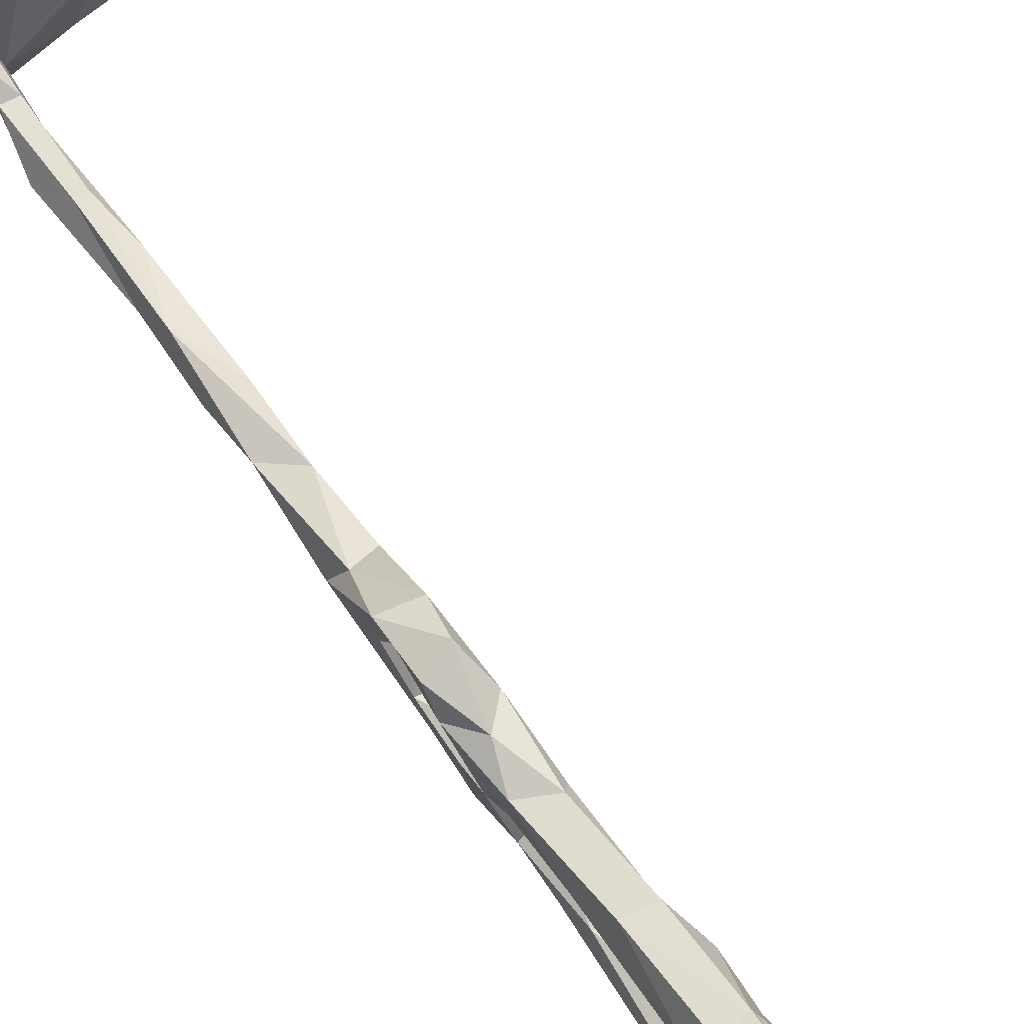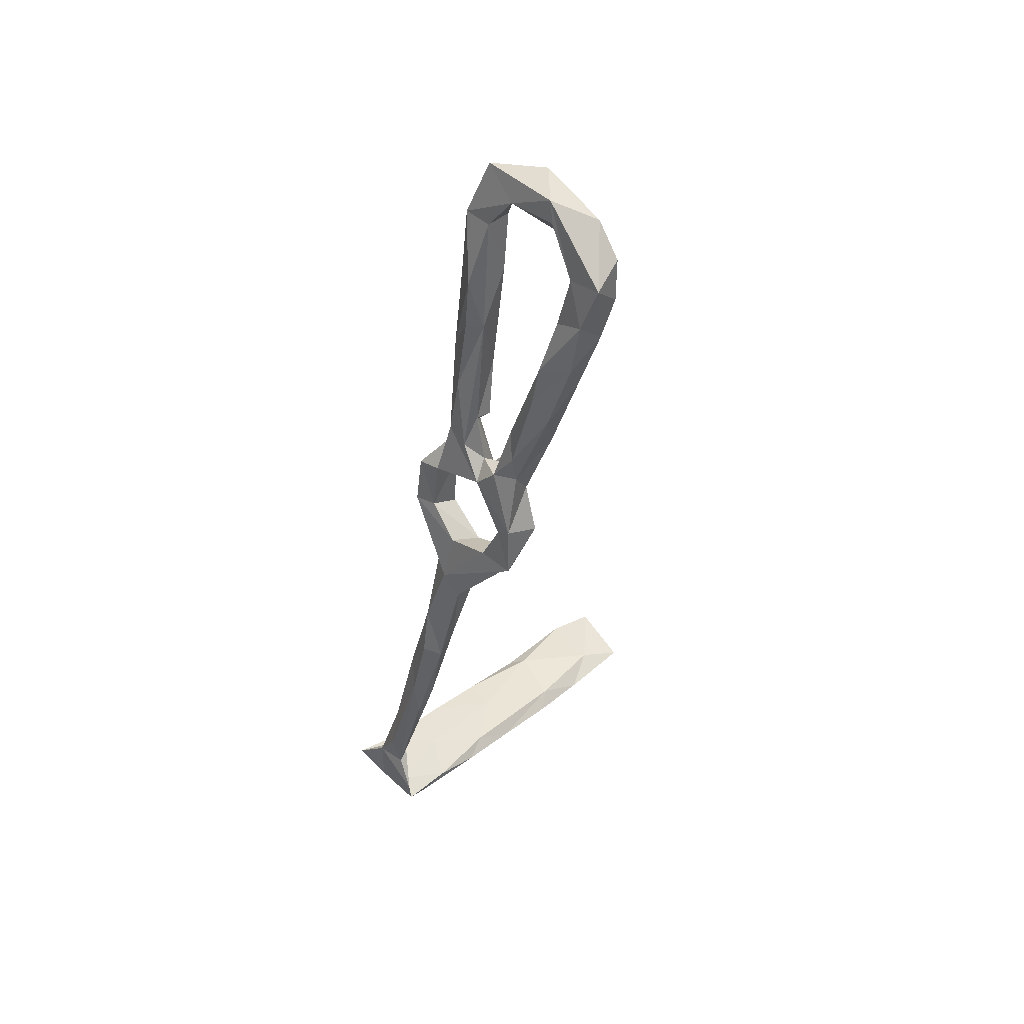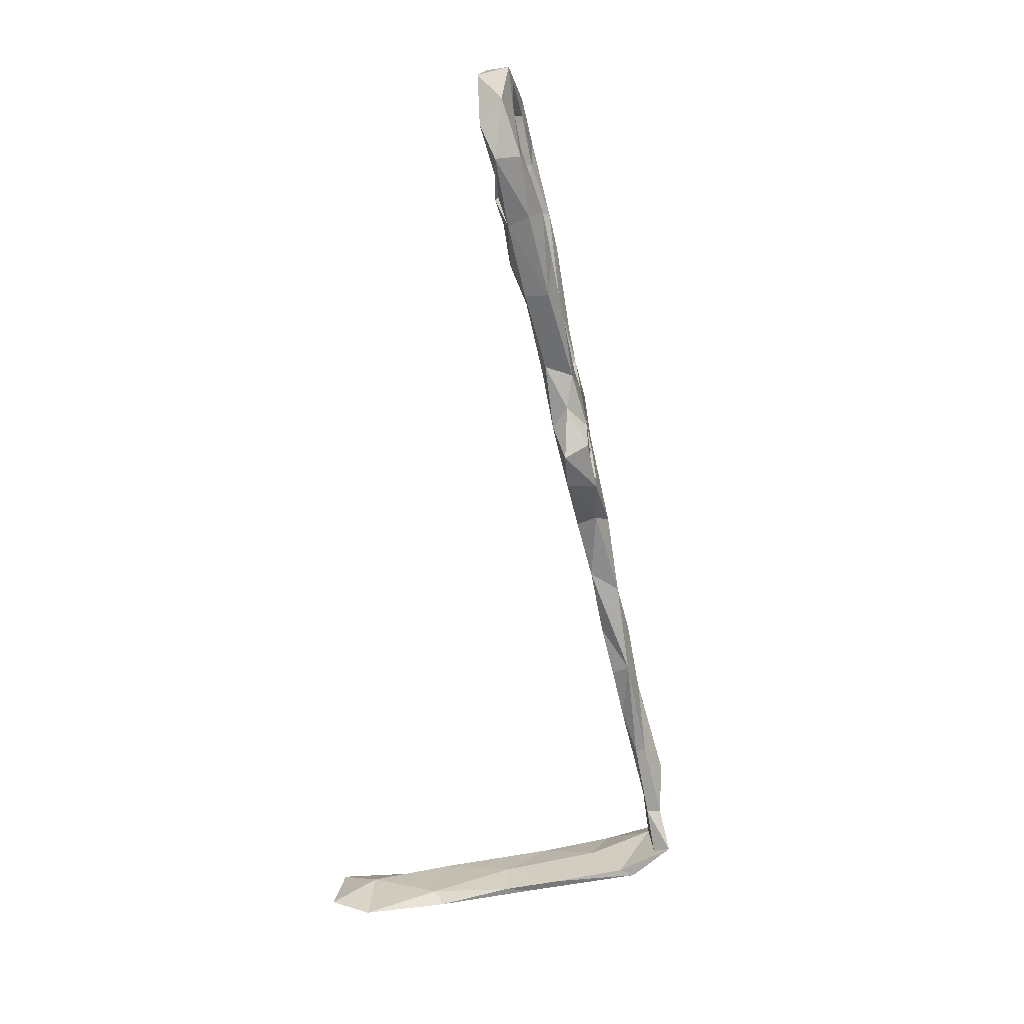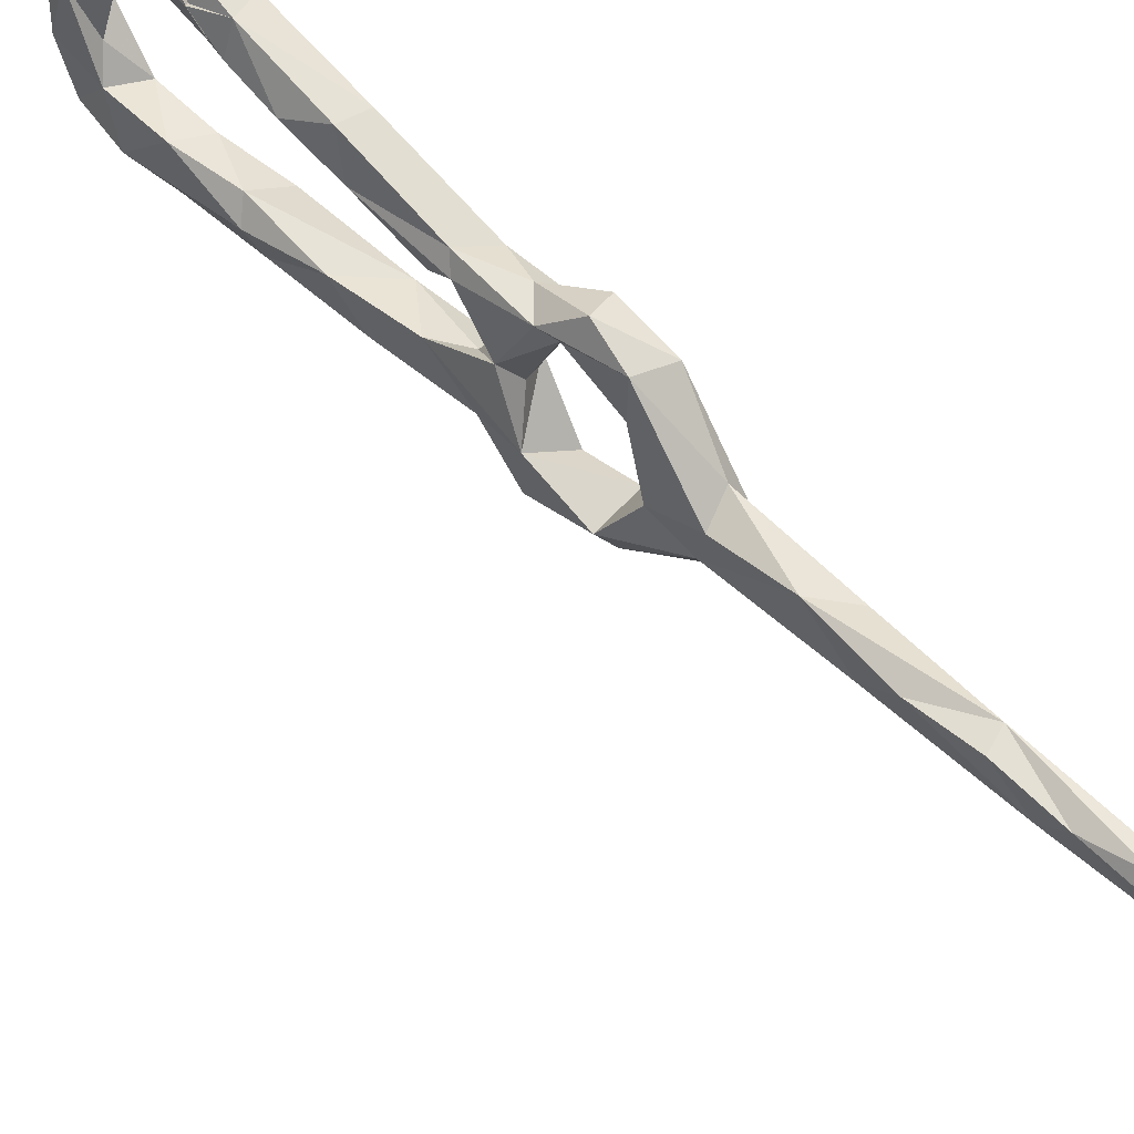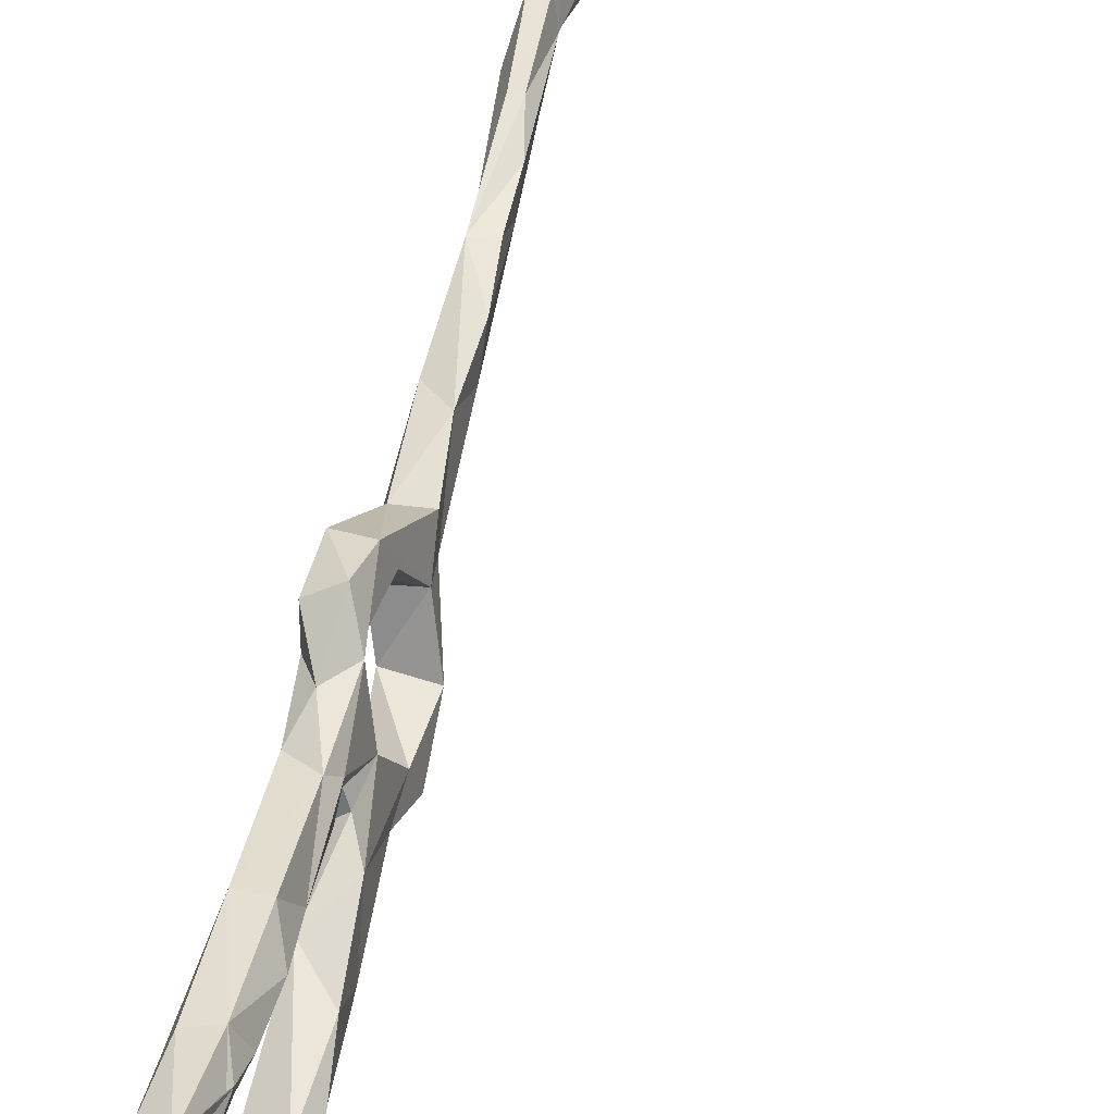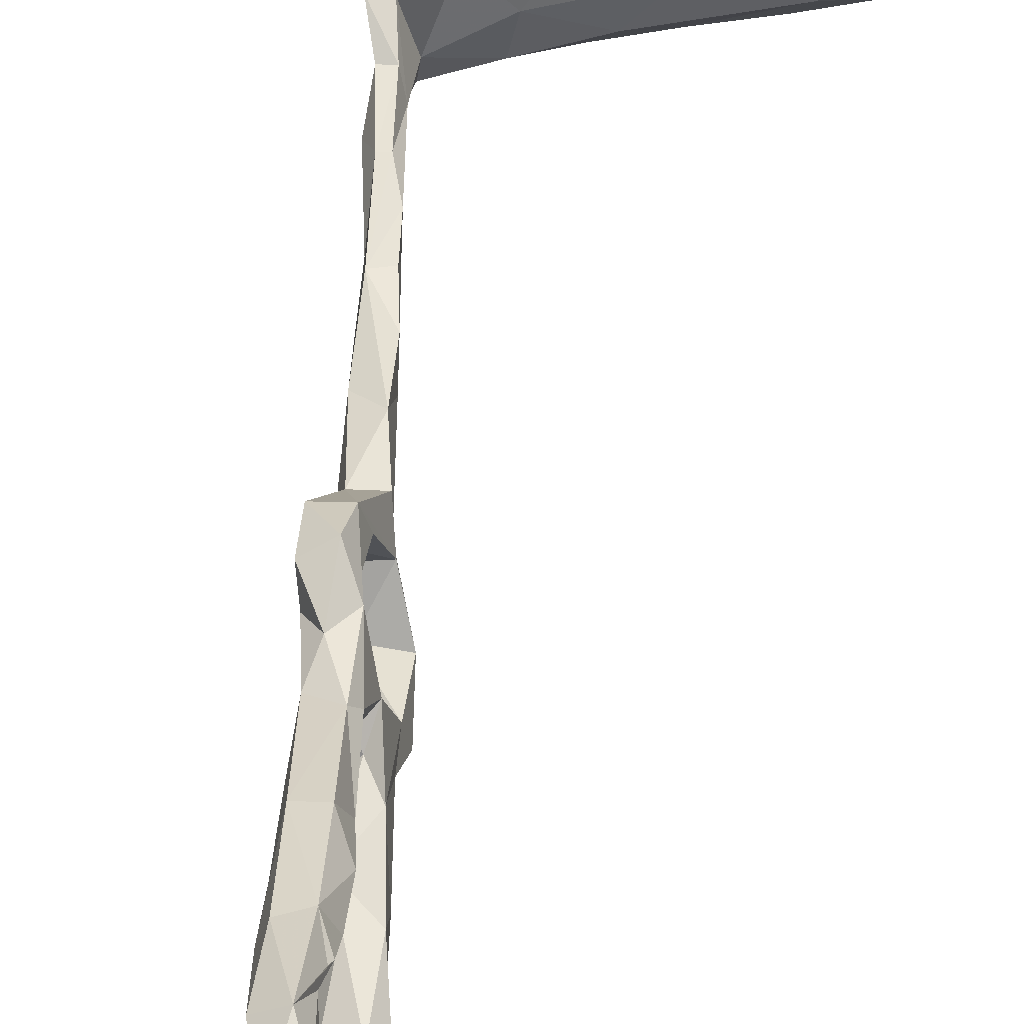
<metadata>
{"format":"obj","ext":"obj","renderer":"f3d","projection":"perspective","resolution":1024,"background":"white","views":[{"elev":57.2,"azim":158.9,"up":"+Z"},{"elev":50.7,"azim":148.7,"up":"+Y"},{"elev":24.4,"azim":12.1,"up":"+Y"},{"elev":61.2,"azim":-31.4,"up":"+Z"},{"elev":50.7,"azim":-155.8,"up":"+Z"},{"elev":42.6,"azim":-165.6,"up":"+Z"}]}
</metadata>
<code>
v -12.94 -91.25 -316.8
v -18.56 -78.08 -316.7
v -15.69 -90.35 -314.6
v -21.32 -67.91 -313.8
v -17.52 -76.64 -312
v -38.95 26.48 -315.5
v -42.46 25.32 -314.8
v -38.51 16.64 -318.9
v -41.83 21.21 -311.7
v -41.36 12.95 -318.3
v -38.48 9.311 -307.9
v -40.64 23.45 -309.3
v -38.56 10.96 -321.1
v -40.52 17.87 -322.7
v -45.56 37.44 -311.4
v -36.75 6.784 -309
v -58.71 85.52 -330.1
v -58.91 80.04 -336.5
v -57.05 87.63 -314
v -57.23 83.2 -318.2
v -57.3 75.77 -330.4
v -54.16 78.82 -307.4
v -49.08 81.55 -313.3
v -57.66 71.63 -338.3
v -49.49 60.9 -309.6
v -51.82 73.32 -307.5
v -49.94 56.65 -307.6
v -50.63 67.41 -303.5
v -50.42 63.39 -304.4
v -53.77 79.59 -301.7
v -18.31 -69.11 -318.6
v -22.26 -63.43 -318.7
v -48.56 47.2 -308.1
v -37.67 -7.148 -332.2
v -40.02 -5.582 -329.3
v -42.51 5.282 -334.1
v -41.77 6.807 -328.2
v -32.65 -3.979 -327.8
v -34.47 -3.207 -335.7
v -36.55 -10.19 -319.2
v -34.09 -17.05 -322.6
v -23.97 -45.25 -321.3
v -28.46 -39.55 -320.2
v -27.18 -45.41 -315
v -24.01 -56.21 -313.5
v -20.3 -54.11 -313.2
v -29.98 -30.26 -314.2
v -33.84 -18.11 -315.9
v -34.34 -3.189 -304.4
v -35.51 -4.721 -310.4
v -34.57 4.429 -302.4
v -11.31 -101.1 -305.4
v -47.29 31.34 -332.8
v -51.08 48.68 -336
v -48.72 38.02 -327.6
v -44.05 40.92 -335.8
v -52.93 50.73 -331.4
v -44.64 23.41 -324.3
v -50.82 53.53 -328.7
v -13.93 -92.57 -310.1
v -29.92 -7.39 -318.6
v -29.07 -15.04 -314
v -54.38 63.16 -338.6
v -54.57 65.19 -330.4
v -12.31 -97.07 -321.9
v -14.17 -102.4 -315.7
v -44.56 41.31 -305.1
v -43.07 14.31 -329.3
v -13.06 -103.9 -320.9
v -39.72 20.27 -330.6
v -29.73 -2.155 -310.7
v -15.73 -106.3 -301.6
v -25.09 -108.2 -309.1
v -11.53 -82.83 -315.6
v -17.94 -107.2 -318.9
v -24.87 -107.1 -317.2
v -34.92 -110.5 -315.2
v -42.47 -111.4 -303.6
v -80.54 -116.9 -286.5
v -75.36 -116.8 -293.9
v -62.14 -114.8 -291.3
v -90.42 -117.9 -291
v -64.99 -113 -293.6
v -60.67 -114.5 -299.6
v -74.64 -117.5 -305.7
v -91 -118.2 -301.8
v -89.92 -116 -287.8
v -39.83 -109.2 -311.6
v -47.97 -113.1 -312.1
v -41.06 -111.2 -296.5
v -34.17 -108.1 -297.6
v -46.75 -110.6 -295.1
v -10.81 -92.21 -310.3
v -61.86 -115.4 -309.1
v -10.21 -102.6 -311.3
v -35.13 20.38 -316.1
v -34.69 13.89 -322.2
v -36.71 19.11 -326
v -52.06 87.93 -322.7
v -54.96 79.25 -326.8
v -52.53 77.18 -339.7
v -51.38 83.73 -324.6
v -50.94 75.03 -332.3
v -49.53 85 -304
v -49.96 73.13 -299.3
v -46.41 73.61 -308.7
v -45.04 73.18 -302.3
v -42.59 44.76 -332.1
v -39.04 26.05 -329.8
v -40.59 31.82 -326.9
v -47.93 55.82 -338
v -44.38 52.77 -331.7
v -49.72 67.29 -338
v -48.56 63.94 -331.6
v -18.2 -60.8 -317
v -27 -17.75 -319.3
v -21.26 -45.29 -317.8
v -23.77 -34.35 -315.9
v -28.45 -22.21 -323
v -35.69 7.488 -333.8
v -36.87 34.32 -311
v -34.72 21.36 -310.8
v -31.07 9.396 -310.7
v -39.43 41.57 -305.9
v -41.39 59.6 -308.6
v -42.55 49.94 -312.7
v -43.31 59.89 -303.1
v -39.7 49.54 -310
v -35.04 4.812 -330.5
v -27.89 -3.52 -306
v -35.39 14.35 -308.3
v -29.88 6.956 -305
v -15.31 -76.29 -312.2
v -19.04 -105.1 -301.3
v -7.477 -99.08 -304.2
v -27.1 -105.8 -308.2
v -65.14 -113.6 -305.4
v -47.87 -109.9 -302.3
v -82.19 -116 -299.3
v -47.79 57.65 -302.4
v -51.01 62.9 -303.9
f 6 15 126
f 25 33 27
f 38 39 129
f 25 106 126
f 81 92 83
f 85 137 94
f 83 137 139
f 40 49 50
f 86 87 139
f 85 139 137
f 79 82 80
f 82 87 86
f 79 139 87
f 6 9 7
f 83 138 137
f 79 83 139
f 66 69 76
f 4 46 45
f 88 137 138
f 91 136 138
f 76 88 136
f 46 115 117
f 5 133 46
f 106 125 126
f 3 60 5
f 44 45 46
f 26 141 28
f 72 95 135
f 39 120 129
f 65 95 69
f 46 133 115
f 46 117 118
f 35 37 36
f 60 93 133
f 47 118 62
f 89 94 137
f 32 43 42
f 17 99 101
f 70 109 98
f 19 22 30
f 112 113 114
f 49 130 51
f 42 118 117
f 40 48 49
f 1 3 2
f 2 32 31
f 46 118 47
f 73 77 75
f 6 10 9
f 52 66 134
f 42 119 118
f 31 42 115
f 18 24 21
f 80 84 81
f 105 127 107
f 8 97 98
f 23 107 106
f 32 45 44
f 35 40 38
f 6 96 8
f 72 78 73
f 55 110 59
f 25 27 29
f 124 125 127
f 97 120 98
f 105 140 127
f 82 86 85
f 61 71 130
f 91 138 92
f 65 69 66
f 51 130 132
f 79 87 82
f 72 75 95
f 77 78 89
f 108 111 112
f 80 94 84
f 1 74 93
f 78 90 81
f 71 132 130
f 124 128 125
f 84 94 89
f 72 90 78
f 69 95 75
f 19 30 104
f 79 81 83
f 1 93 65
f 66 76 136
f 122 131 123
f 20 21 100
f 22 28 30
f 5 60 133
f 11 131 12
f 78 84 89
f 111 113 112
f 96 122 97
f 40 50 71
f 3 5 4
f 54 111 56
f 121 126 128
f 30 105 104
f 124 127 140
f 35 38 37
f 1 2 31
f 15 33 25
f 63 113 111
f 12 124 67
f 4 5 46
f 19 104 99
f 17 18 21
f 77 89 88
f 47 62 48
f 56 108 109
f 24 57 64
f 37 129 97
f 14 110 58
f 3 66 52
f 25 141 26
f 33 67 140
f 53 68 58
f 8 14 10
f 27 141 29
f 29 141 140
f 36 37 68
f 40 71 61
f 37 38 129
f 21 103 100
f 4 45 32
f 75 77 76
f 25 28 141
f 2 3 4
f 80 82 85
f 34 36 39
f 64 114 103
f 27 33 140
f 28 141 105
f 8 96 97
f 72 91 90
f 12 67 15
f 28 29 141
f 67 124 140
f 38 40 61
f 25 29 28
f 57 59 64
f 52 134 135
f 116 118 119
f 55 59 57
f 14 98 110
f 40 41 48
f 41 43 47
f 101 103 113
f 16 71 50
f 11 51 131
f 21 64 103
f 103 114 113
f 8 98 14
f 13 97 123
f 91 134 136
f 23 106 26
f 23 104 107
f 54 57 63
f 29 105 141
f 104 105 107
f 28 105 30
f 23 99 104
f 6 8 10
f 99 102 103
f 13 37 97
f 25 141 105
f 108 112 110
f 9 10 11
f 63 101 113
f 88 89 137
f 20 23 22
f 73 78 77
f 65 93 95
f 79 80 81
f 24 63 57
f 17 21 20
f 107 127 125
f 3 65 66
f 41 119 43
f 9 12 15
f 83 92 138
f 9 11 12
f 7 9 15
f 10 16 11
f 11 16 49
f 32 44 43
f 15 67 33
f 99 103 101
f 81 90 92
f 100 103 102
f 16 123 71
f 69 75 76
f 23 100 102
f 17 20 19
f 1 65 3
f 98 109 110
f 60 135 93
f 3 52 60
f 10 14 58
f 38 61 116
f 108 110 109
f 16 50 49
f 59 112 114
f 54 63 111
f 59 110 112
f 10 58 37
f 61 130 116
f 11 49 51
f 59 114 64
f 36 120 39
f 10 13 16
f 54 55 57
f 53 58 55
f 37 58 68
f 96 126 121
f 74 115 133
f 80 85 94
f 18 101 24
f 72 134 91
f 43 44 47
f 6 7 15
f 21 24 64
f 72 73 75
f 15 25 126
f 1 115 74
f 35 41 40
f 10 37 13
f 34 41 35
f 20 100 23
f 22 26 28
f 41 47 48
f 88 138 136
f 23 102 99
f 55 58 110
f 25 105 141
f 25 26 106
f 29 140 105
f 1 31 115
f 53 55 54
f 17 101 18
f 19 20 22
f 66 136 134
f 42 43 119
f 31 32 42
f 53 56 70
f 53 54 56
f 56 109 70
f 70 98 120
f 52 135 60
f 12 131 122
f 76 77 88
f 34 116 119
f 90 91 92
f 34 119 41
f 38 116 39
f 17 19 99
f 51 132 131
f 68 70 120
f 34 39 116
f 53 70 68
f 24 101 63
f 36 68 120
f 96 121 122
f 125 128 126
f 93 135 95
f 106 107 125
f 123 131 132
f 78 81 84
f 97 122 123
f 71 123 132
f 85 86 139
f 13 123 16
f 97 129 120
f 62 116 130
f 56 111 108
f 121 128 124
f 48 62 49
f 12 122 124
f 49 62 130
f 2 4 32
f 72 135 134
f 74 133 93
f 27 140 141
f 22 23 26
f 42 117 115
f 34 35 36
f 62 118 116
f 44 46 47
f 121 124 122
f 6 126 96

</code>
